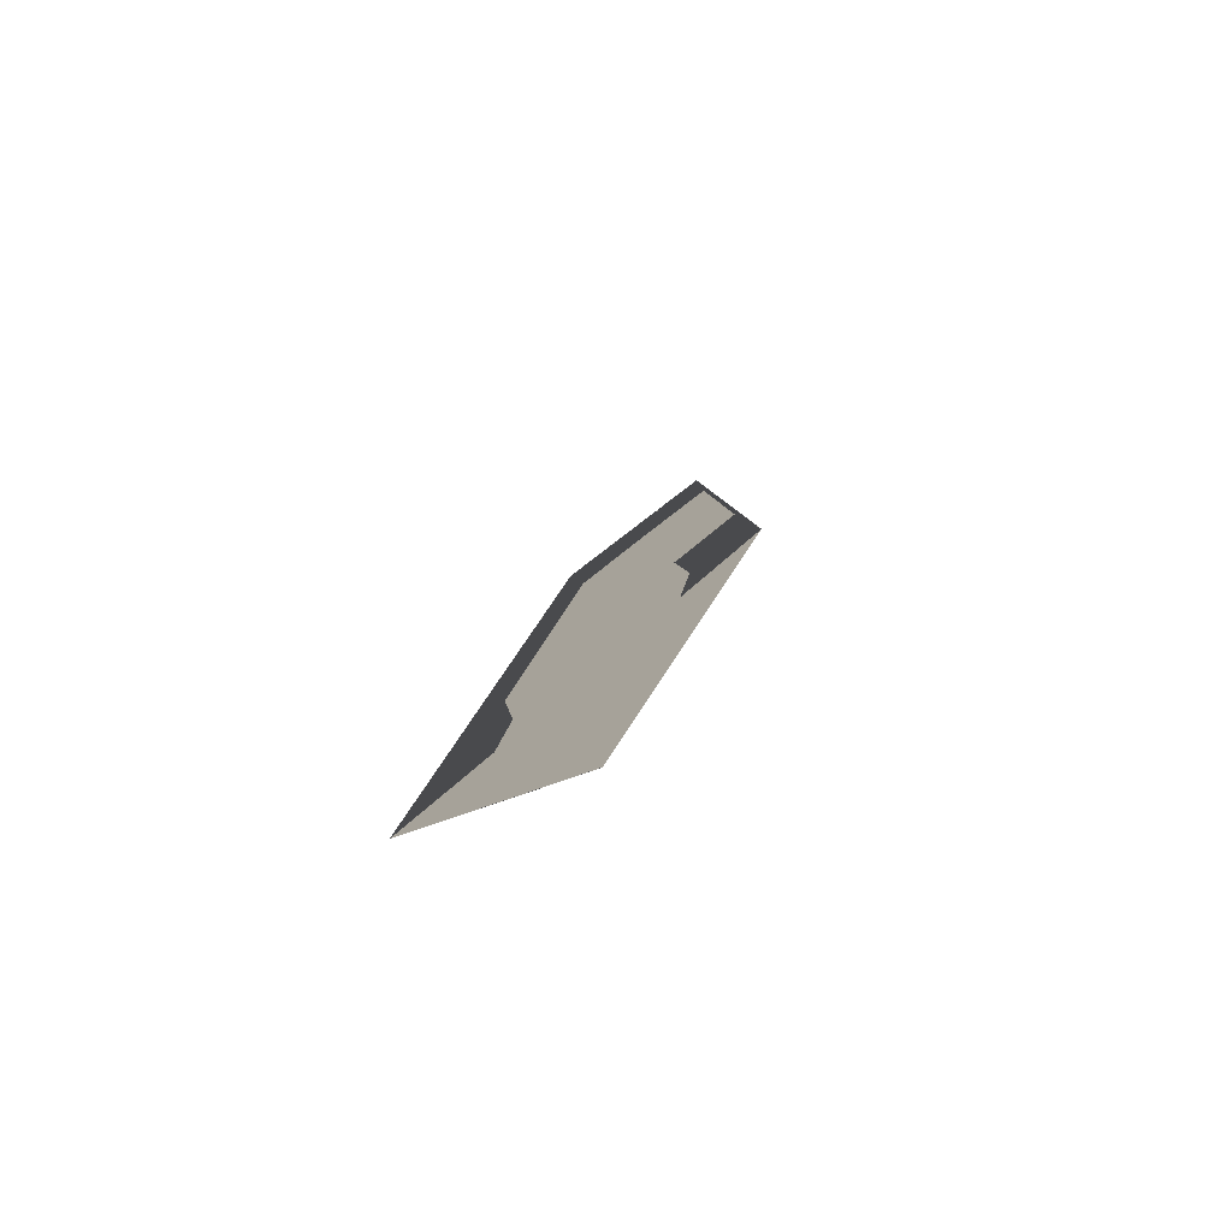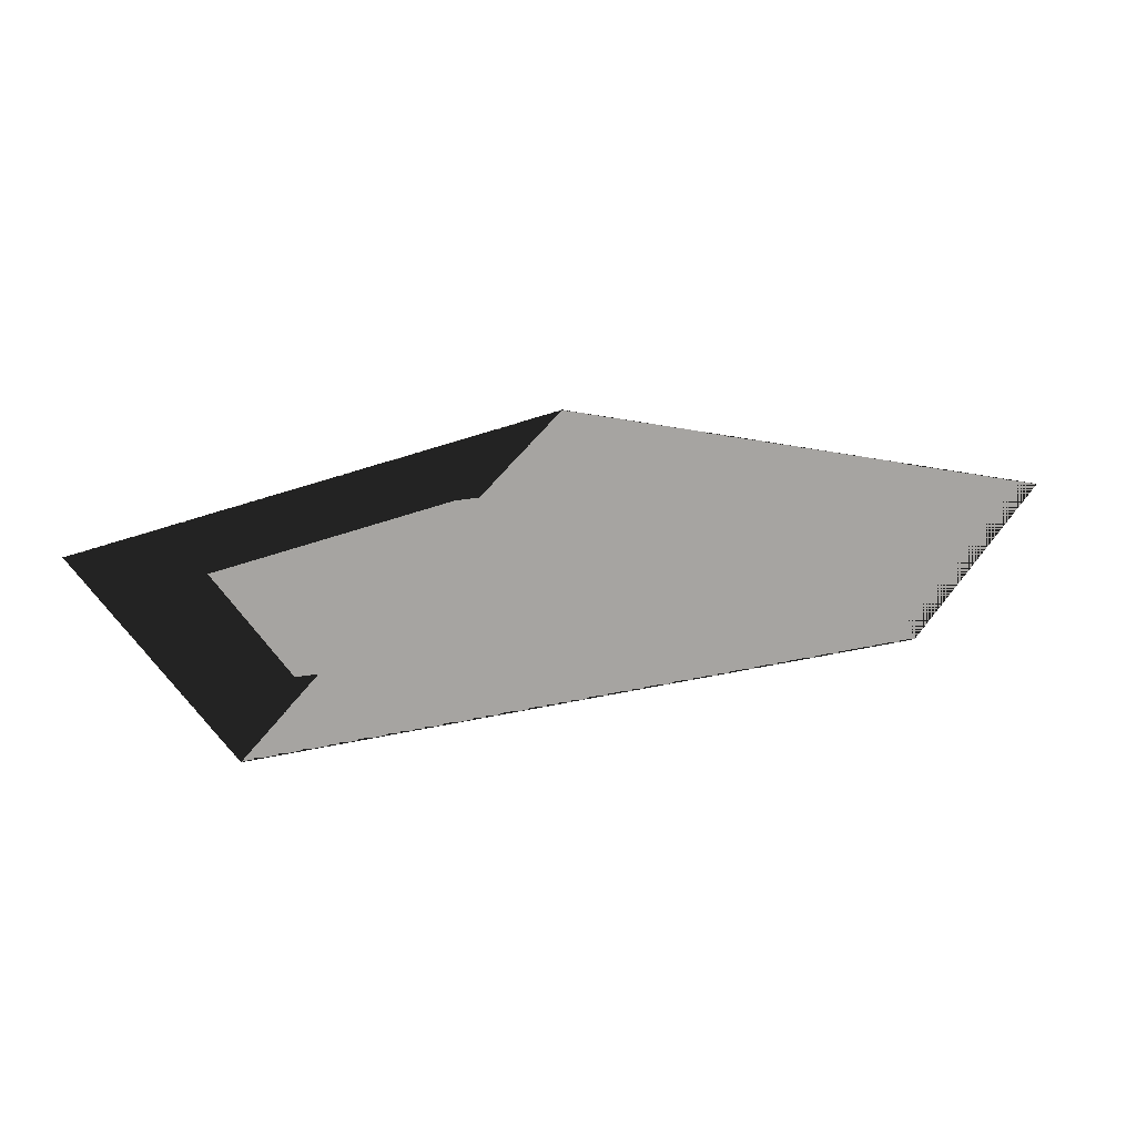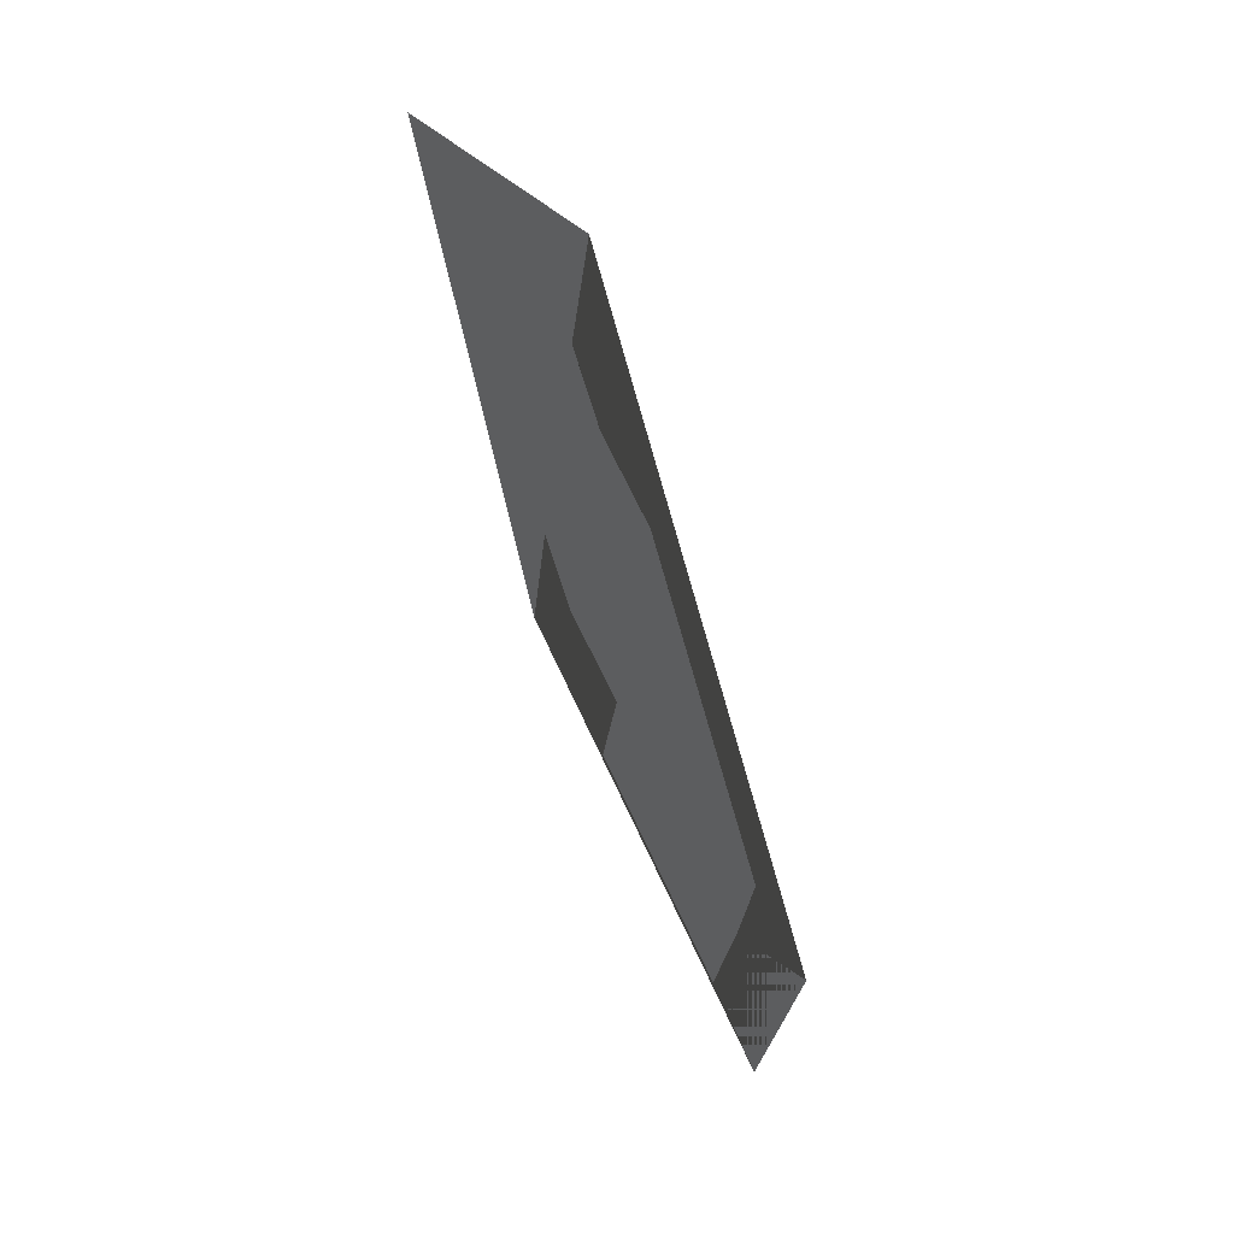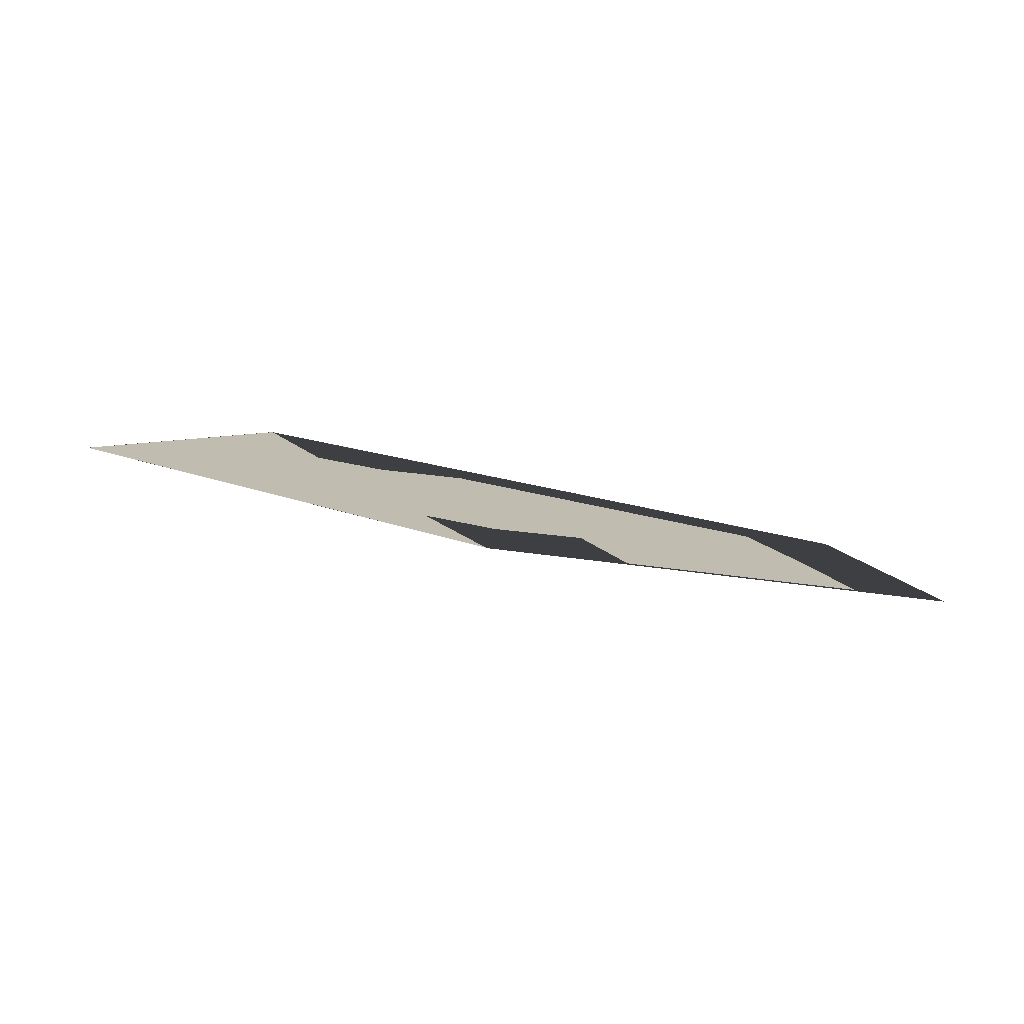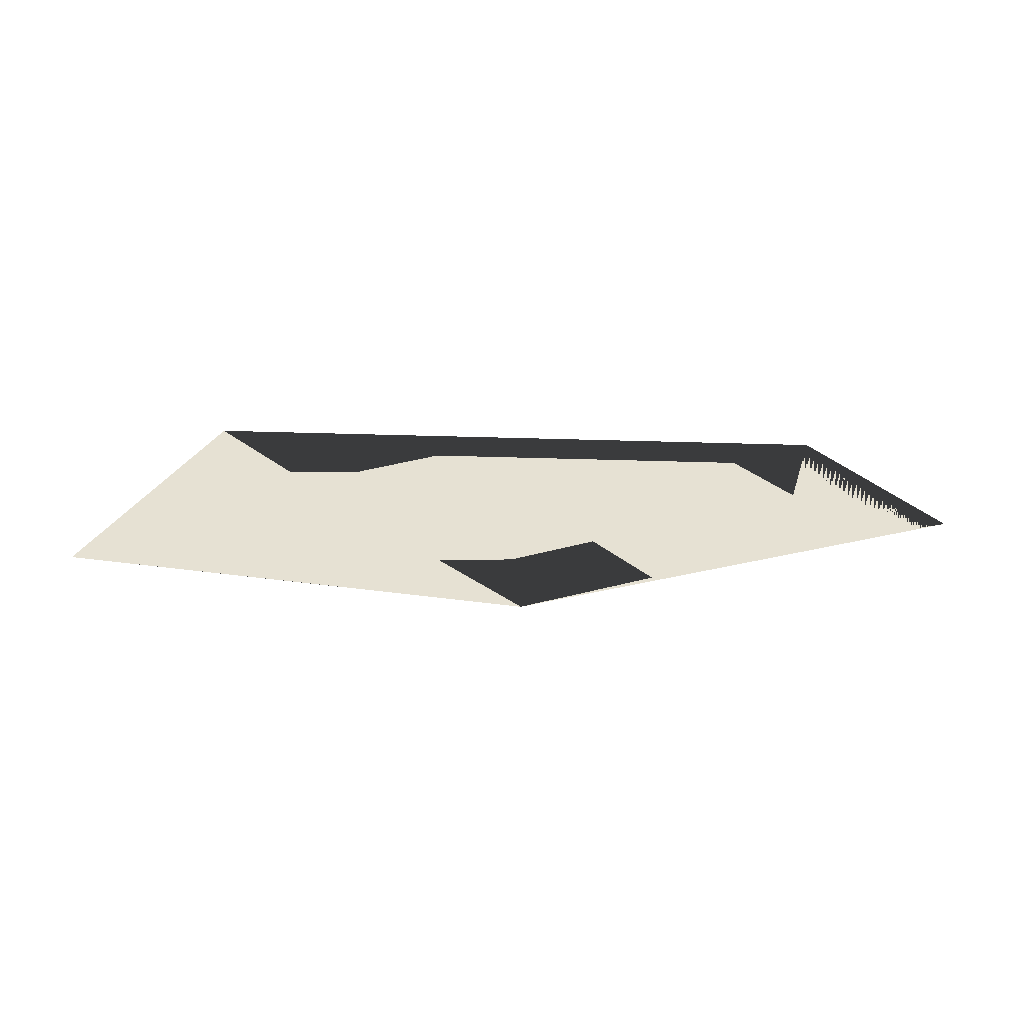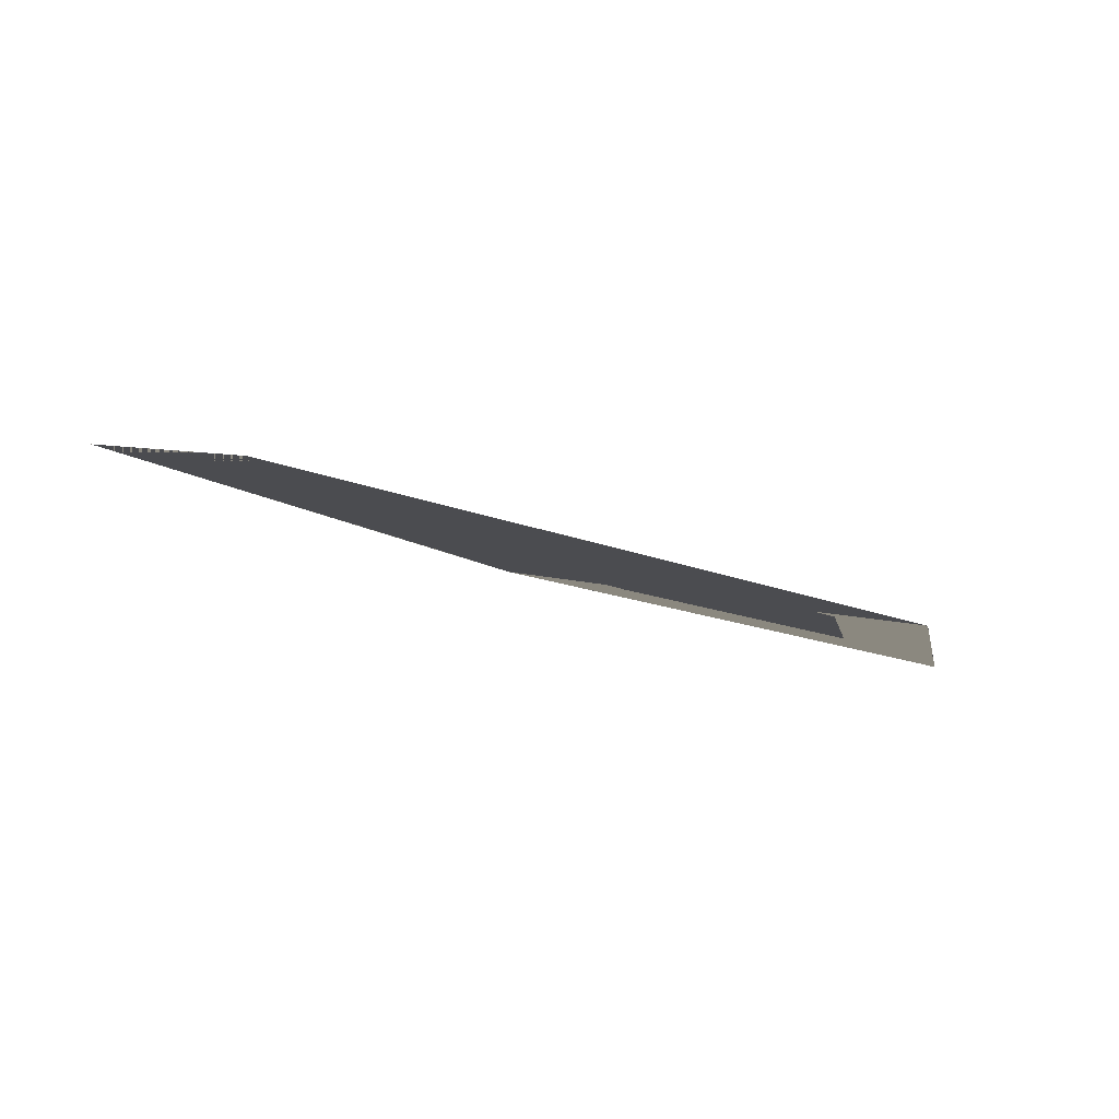
<metadata>
{"format":"obj","ext":"obj","renderer":"f3d","projection":"perspective","resolution":1024,"background":"white","views":[{"elev":17.4,"azim":98.3,"up":"+Z"},{"elev":50.3,"azim":170.9,"up":"+Y"},{"elev":-75.8,"azim":107.9,"up":"+Y"},{"elev":47.3,"azim":-165.4,"up":"+Z"},{"elev":71.9,"azim":179.5,"up":"+Z"},{"elev":-40.9,"azim":-21.4,"up":"+Z"}]}
</metadata>
<code>
v 0.4213 0.1428 1.432
v 0.4661 0.1361 1.428
v 0.4065 0.1264 1.422
v 0.4535 0.1183 1.416
v 0.3901 0.1213 1.418
v 0.4418 0.131 1.425
v 0.378 0.1327 1.426
v 0.423 0.131 1.425
v 0.3953 0.136 1.428
f 2 1 4
f 1 5 4
f 1 7 5
f 1 9 7
f 2 6 1
f 6 8 1
f 5 3 4
f 3 8 4
f 8 6 4
f 2 4 6
f 3 5 9
f 3 1 8
f 5 7 9
f 1 3 9

</code>
